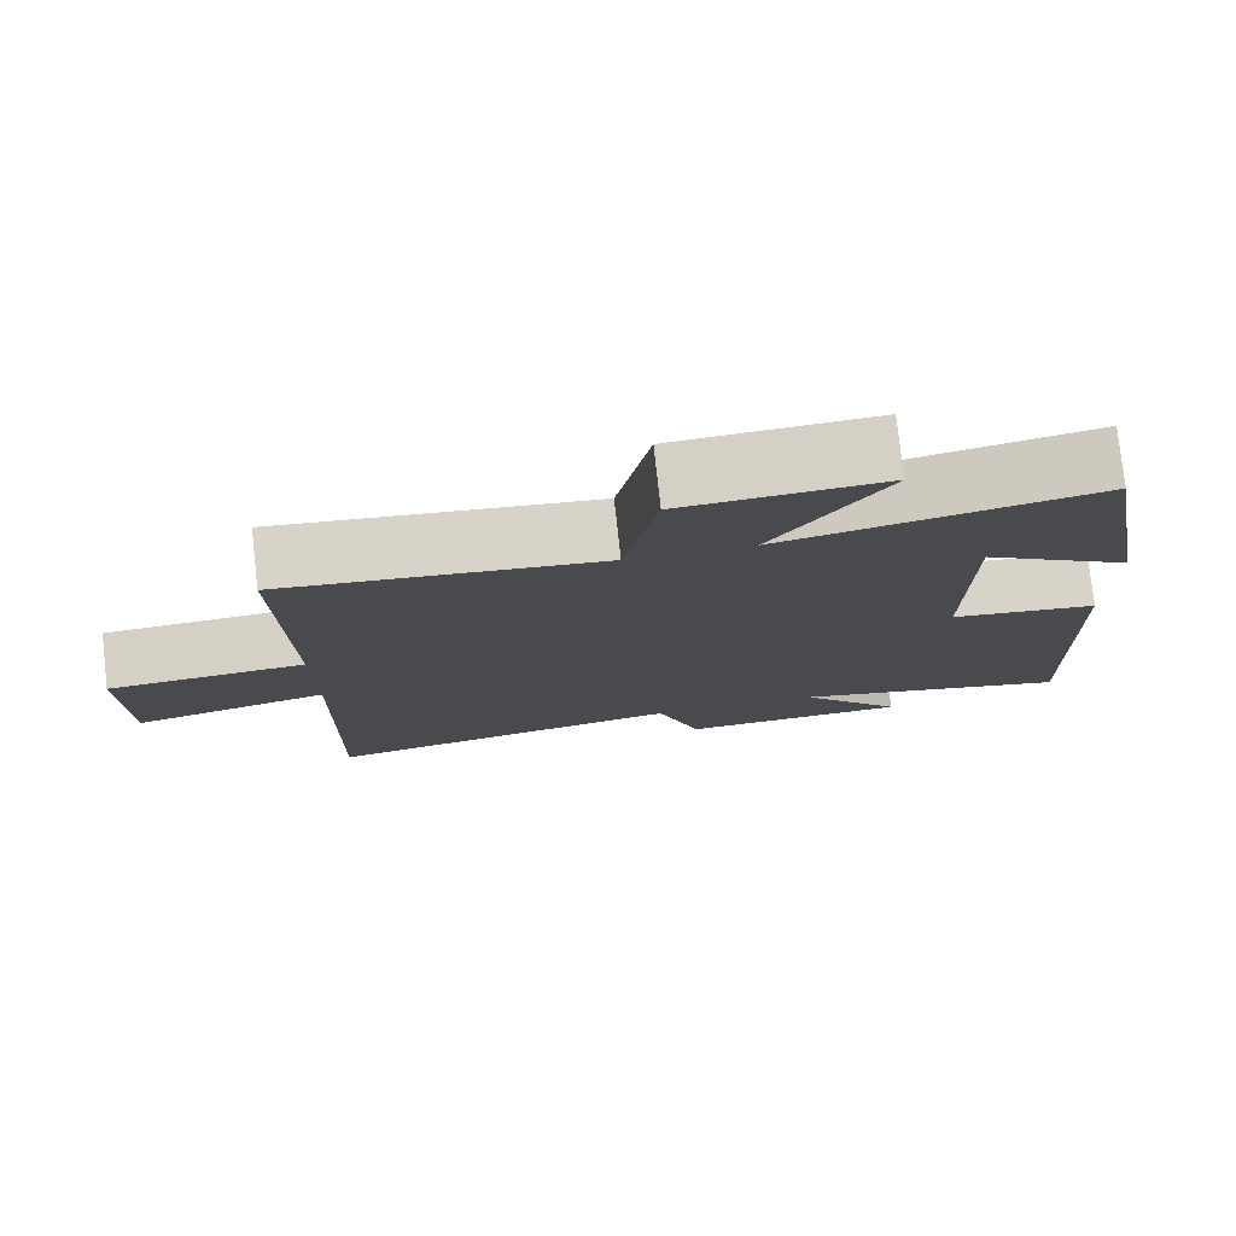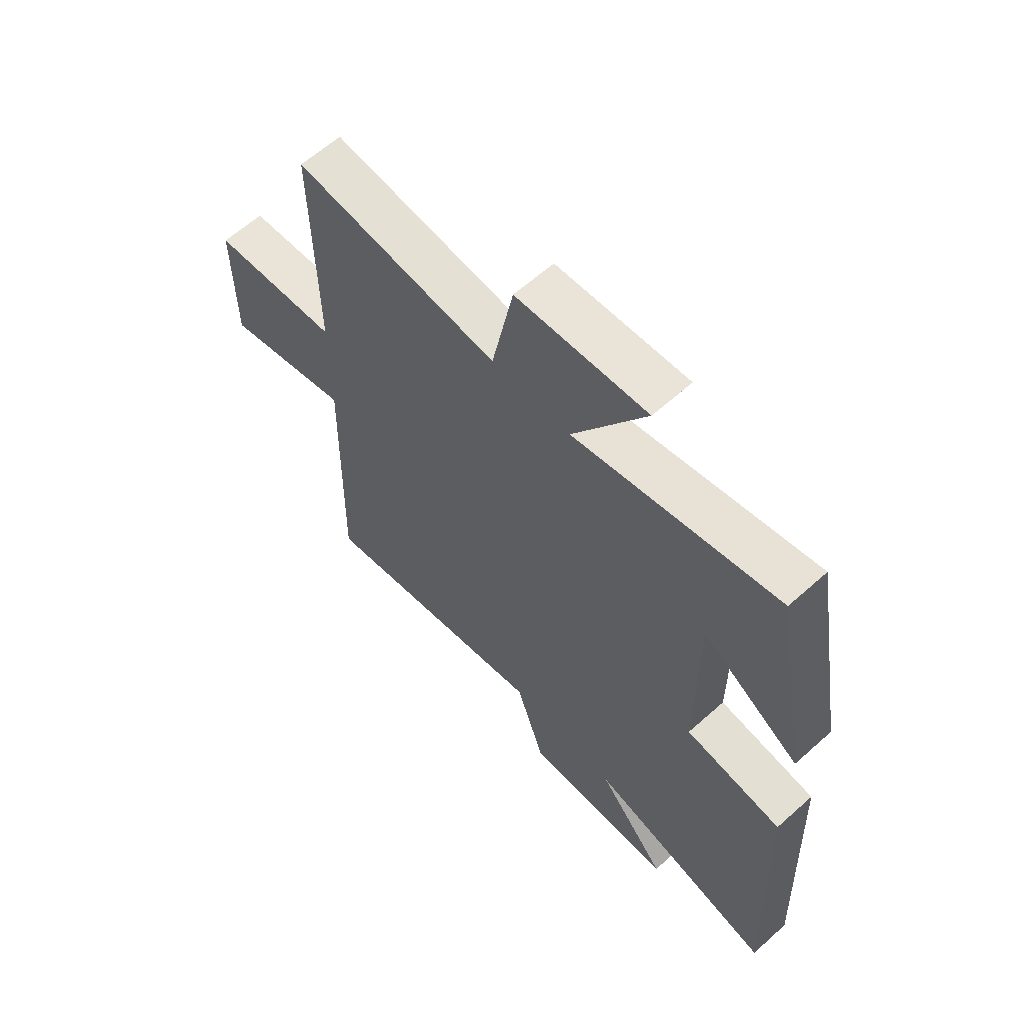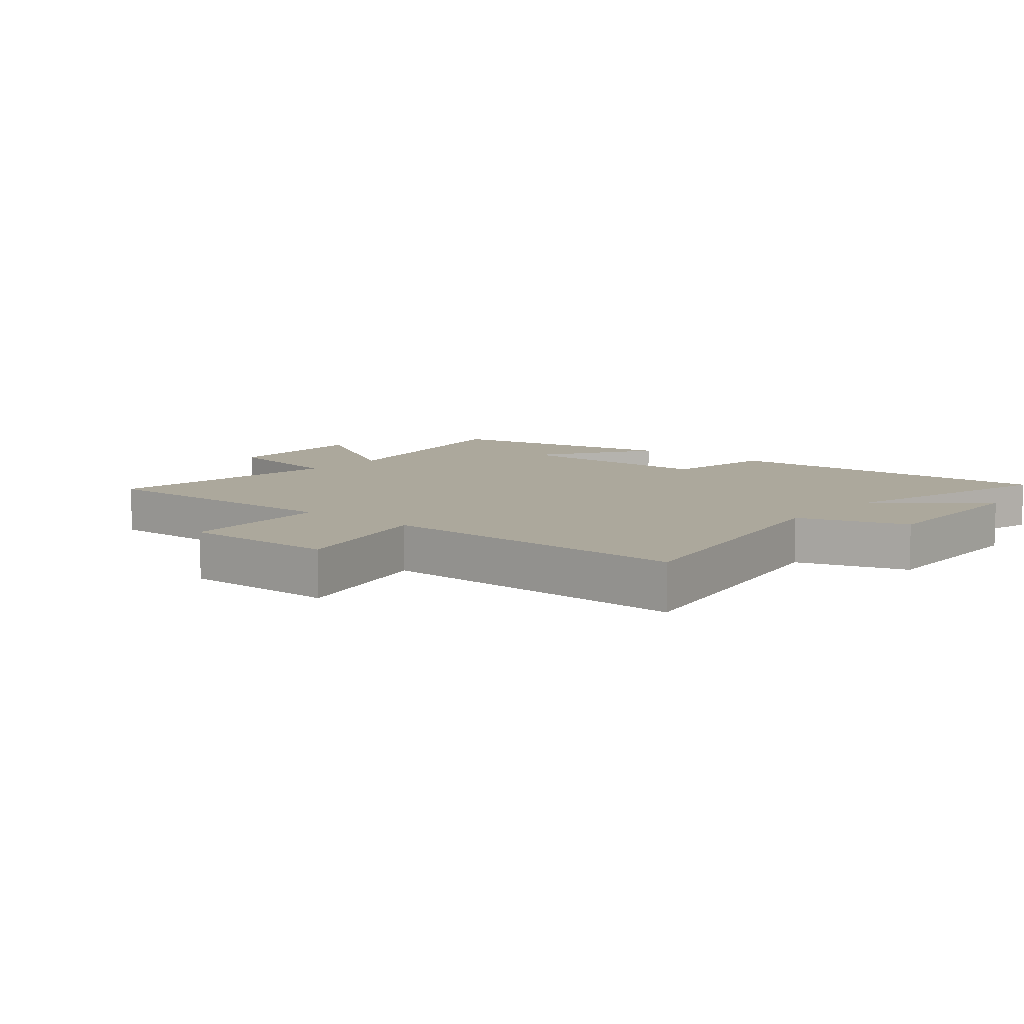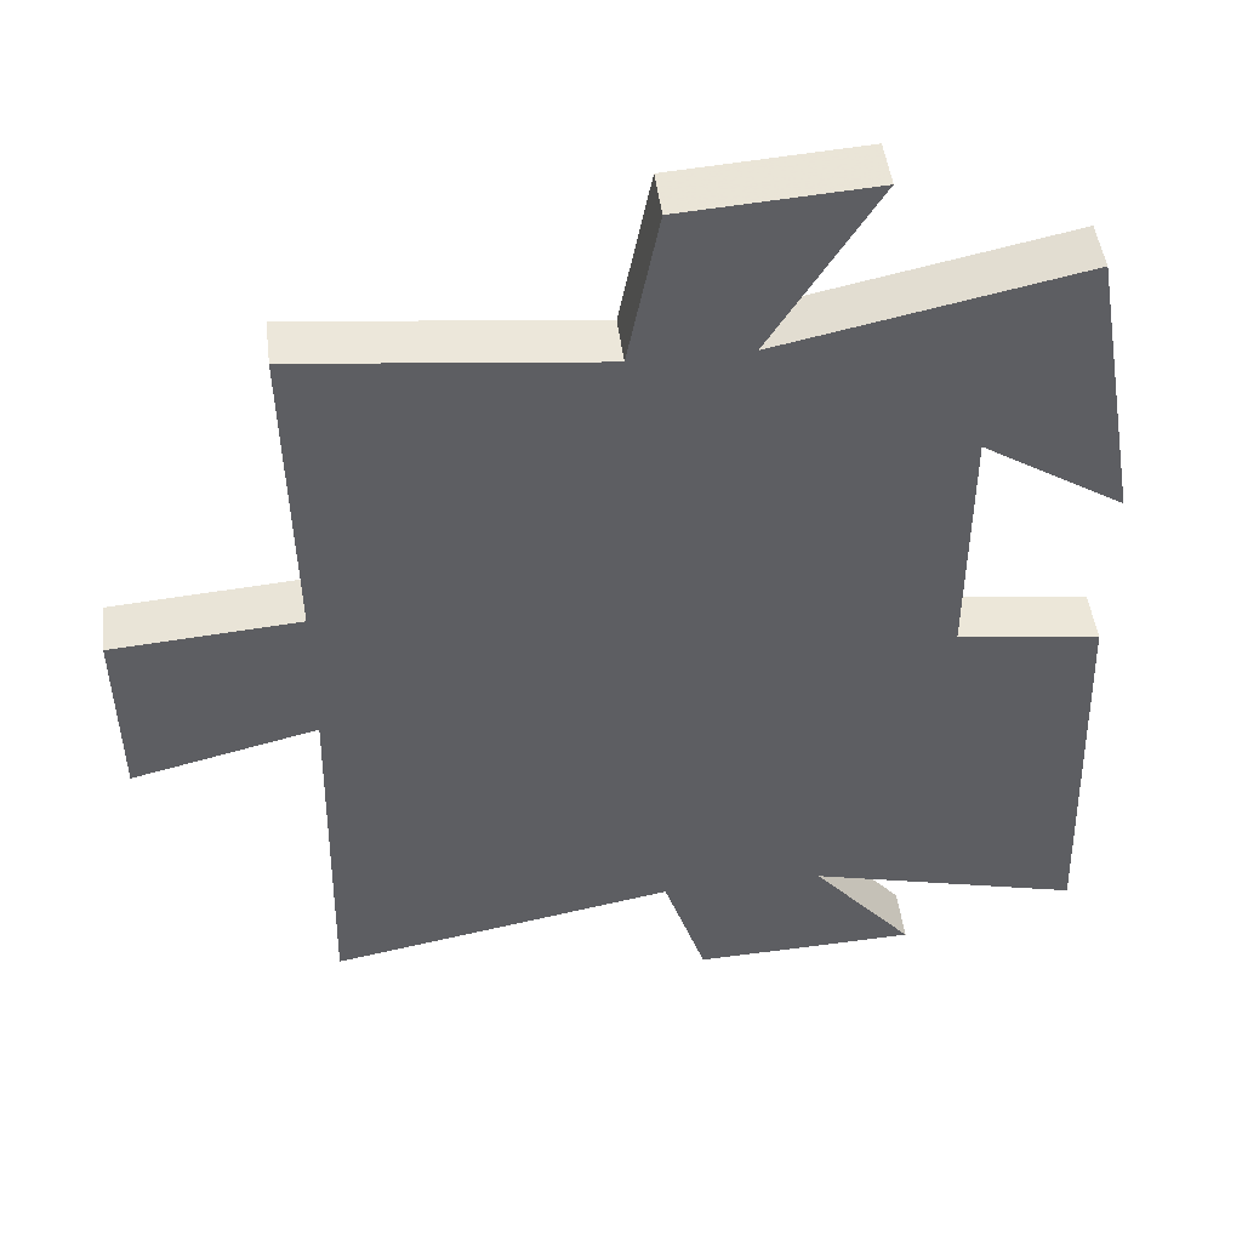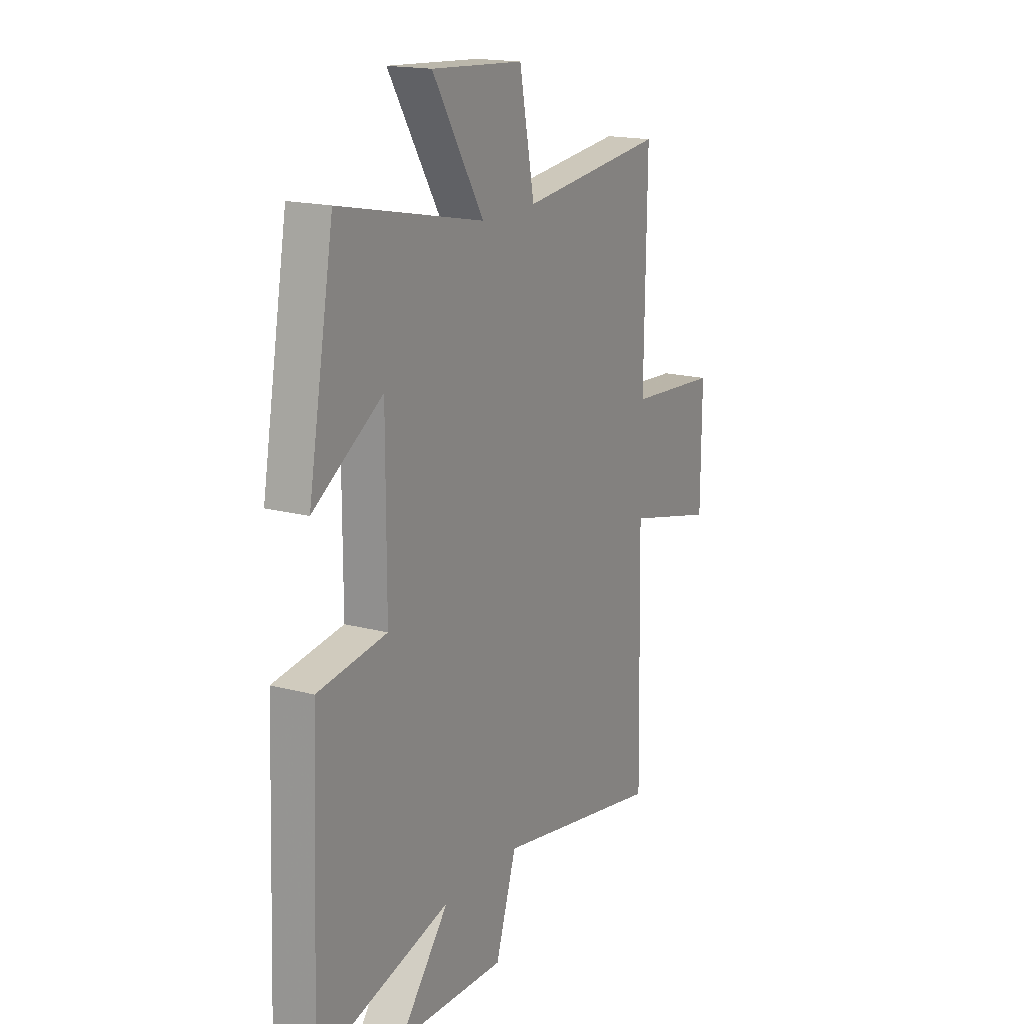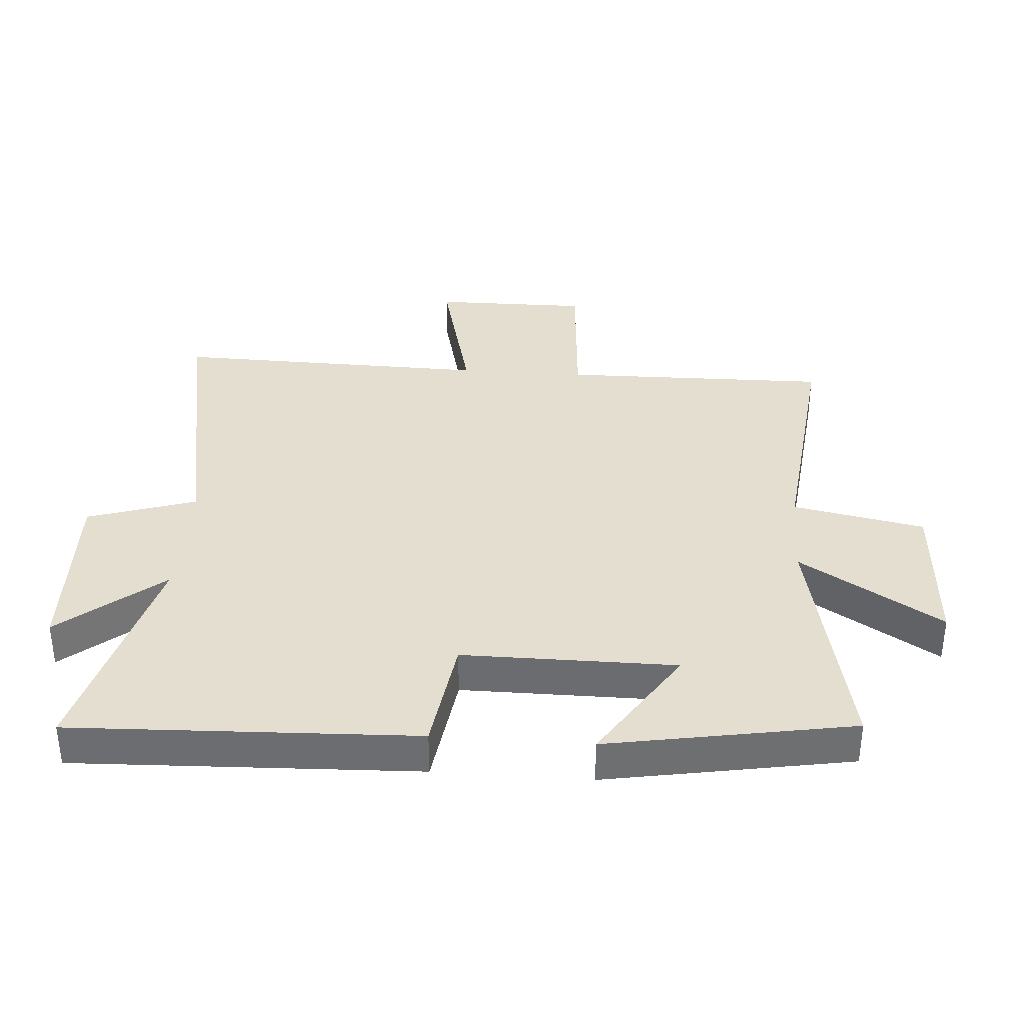
<metadata>
{"format":"obj","ext":"obj","renderer":"f3d","projection":"perspective","resolution":1024,"background":"white","views":[{"elev":78.1,"azim":173.7,"up":"+Z"},{"elev":62.0,"azim":-132.2,"up":"+Z"},{"elev":8.5,"azim":130.1,"up":"+Y"},{"elev":48.0,"azim":172.8,"up":"+Z"},{"elev":17.2,"azim":-61.9,"up":"+Z"},{"elev":35.8,"azim":-85.8,"up":"+Y"}]}
</metadata>
<code>
v 0.507 0.07 0.543
v 0.5 0.07 0.119
v 0.746 0.07 0.101
v 0.744 0.07 -0.145
v 0.5 0.07 -0.085
v 0.51 0.07 -0.585
v 0.055 0.07 -0.5
v -0.001 0.07 -0.671
v -0.293 0.07 -0.661
v -0.159 0.07 -0.5
v -0.521 0.07 -0.594
v -0.5 0.07 -0.05
v -0.313 0.07 -0.024
v -0.313 0.07 0.314
v -0.5 0.07 0.194
v -0.431 0.07 0.582
v -0.039 0.07 0.5
v -0.178 0.07 0.725
v 0.072 0.07 0.709
v 0.113 0.07 0.5
v 0.507 0 0.543
v 0.5 0 0.119
v 0.746 0 0.101
v 0.744 0 -0.145
v 0.5 0 -0.085
v 0.51 0 -0.585
v 0.055 0 -0.5
v -0.001 0 -0.671
v -0.293 0 -0.661
v -0.159 0 -0.5
v -0.521 0 -0.594
v -0.5 0 -0.05
v -0.313 0 -0.024
v -0.313 0 0.314
v -0.5 0 0.194
v -0.431 0 0.582
v -0.039 0 0.5
v -0.178 0 0.725
v 0.072 0 0.709
v 0.113 0 0.5
f 17 18 19 20
f 14 15 16 17
f 13 14 17 20
f 10 11 12 13
f 20 1 2
f 13 20 2
f 10 13 2
f 7 8 9 10
f 5 6 7
f 5 7 10 2
f 2 3 4 5
f 40 39 38 37
f 37 36 35 34
f 40 37 34 33
f 33 32 31 30
f 22 21 40
f 22 40 33
f 22 33 30
f 30 29 28 27
f 27 26 25
f 22 30 27 25
f 25 24 23 22
f 1 21 22 2
f 2 22 23 3
f 3 23 24 4
f 4 24 25 5
f 5 25 26 6
f 6 26 27 7
f 7 27 28 8
f 8 28 29 9
f 9 29 30 10
f 10 30 31 11
f 11 31 32 12
f 12 32 33 13
f 13 33 34 14
f 14 34 35 15
f 15 35 36 16
f 16 36 37 17
f 17 37 38 18
f 18 38 39 19
f 19 39 40 20
f 20 40 21 1

</code>
